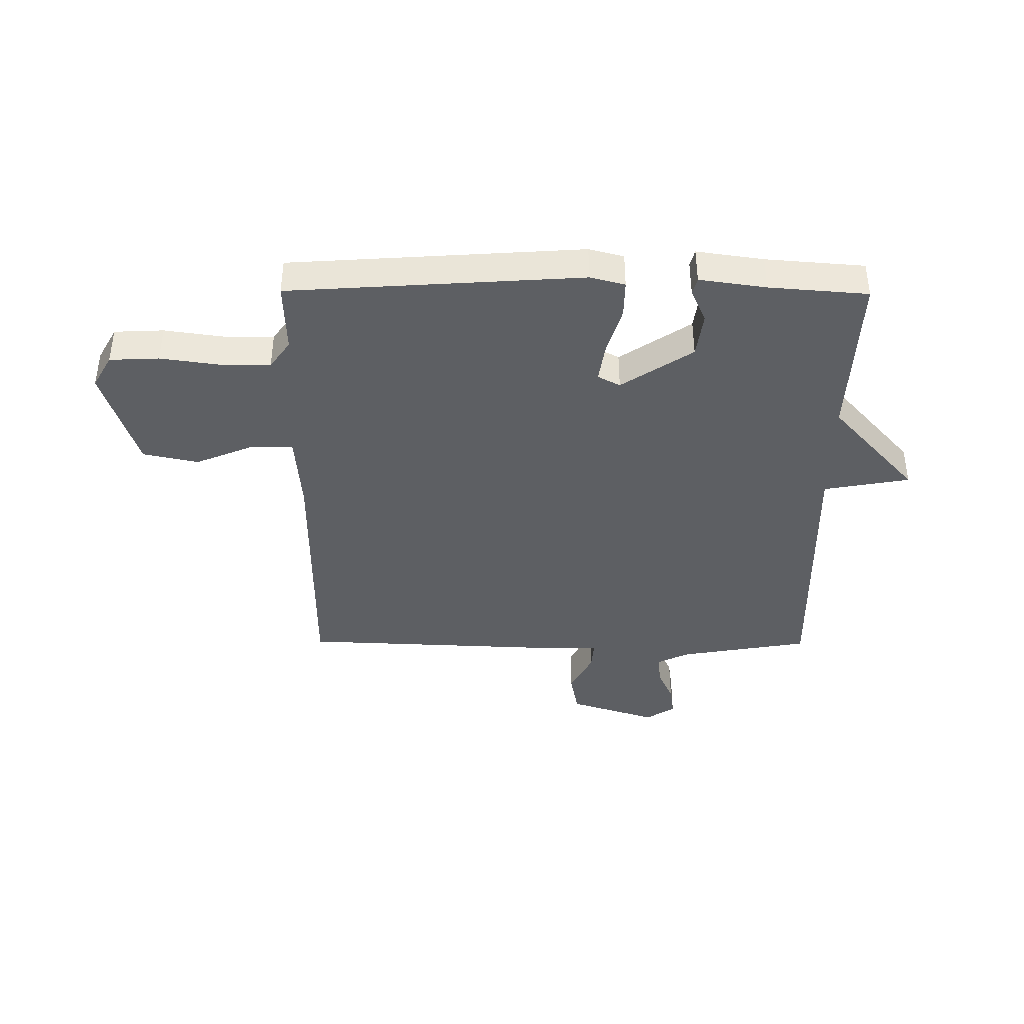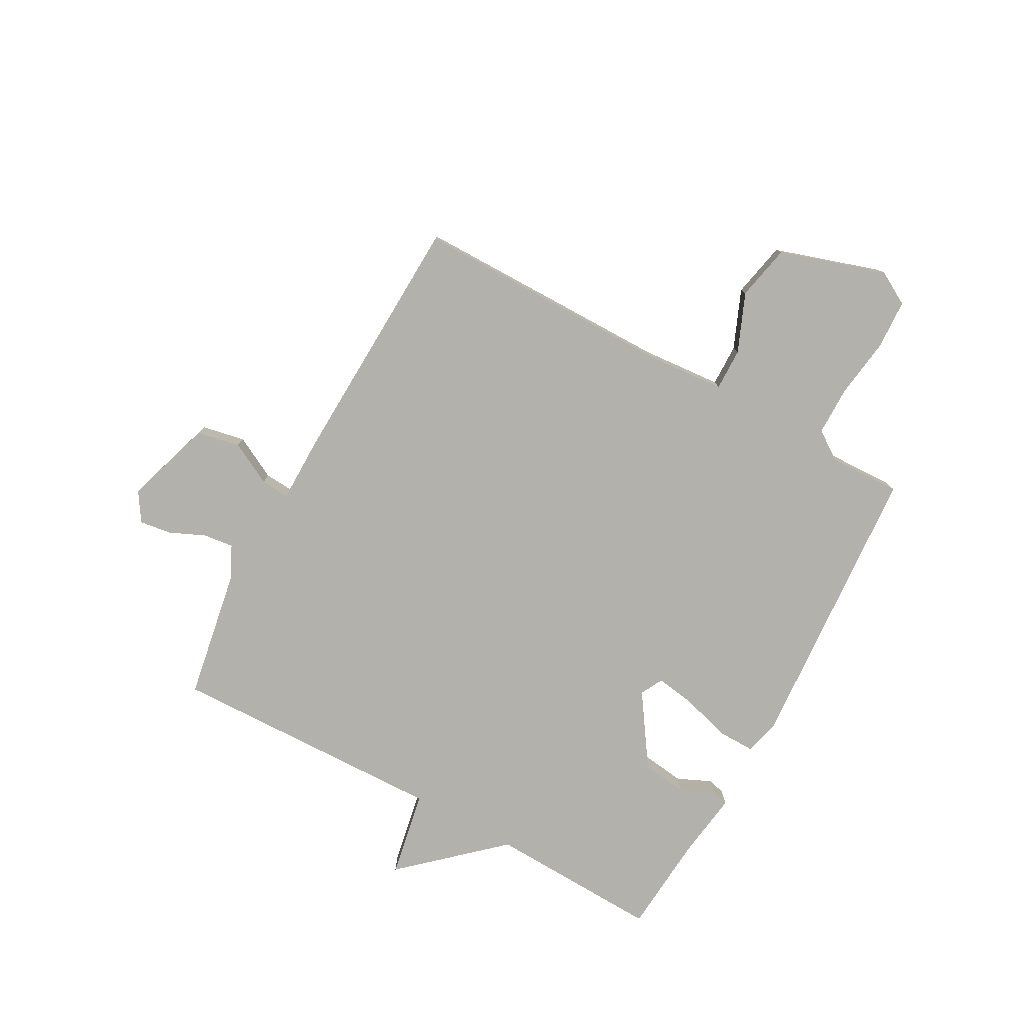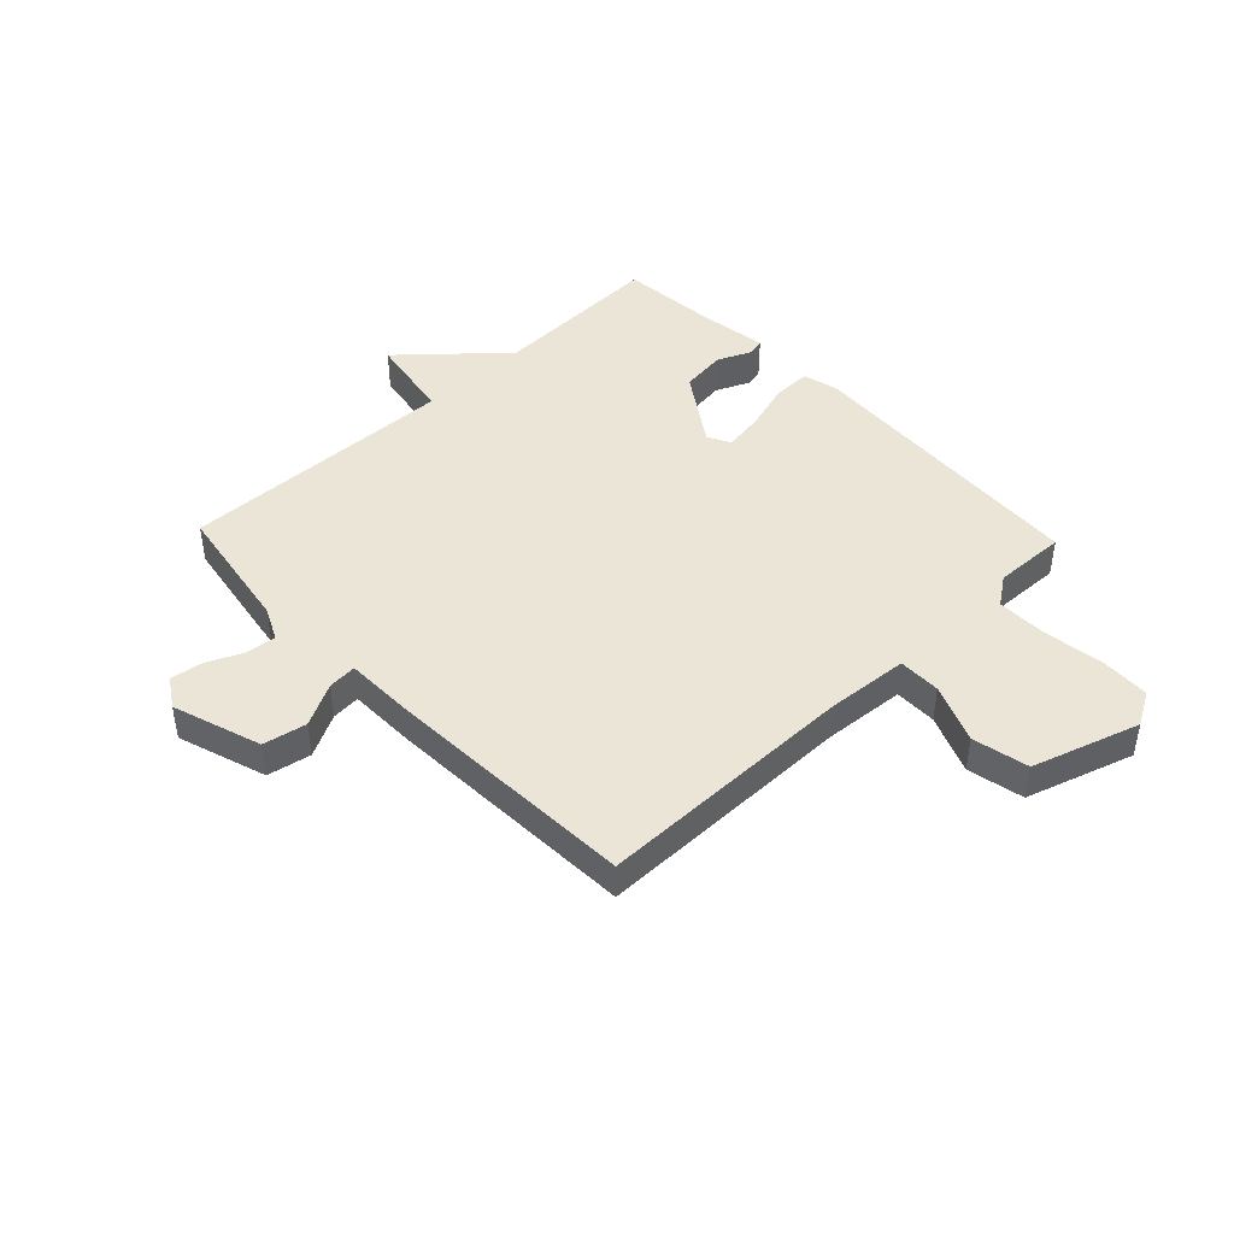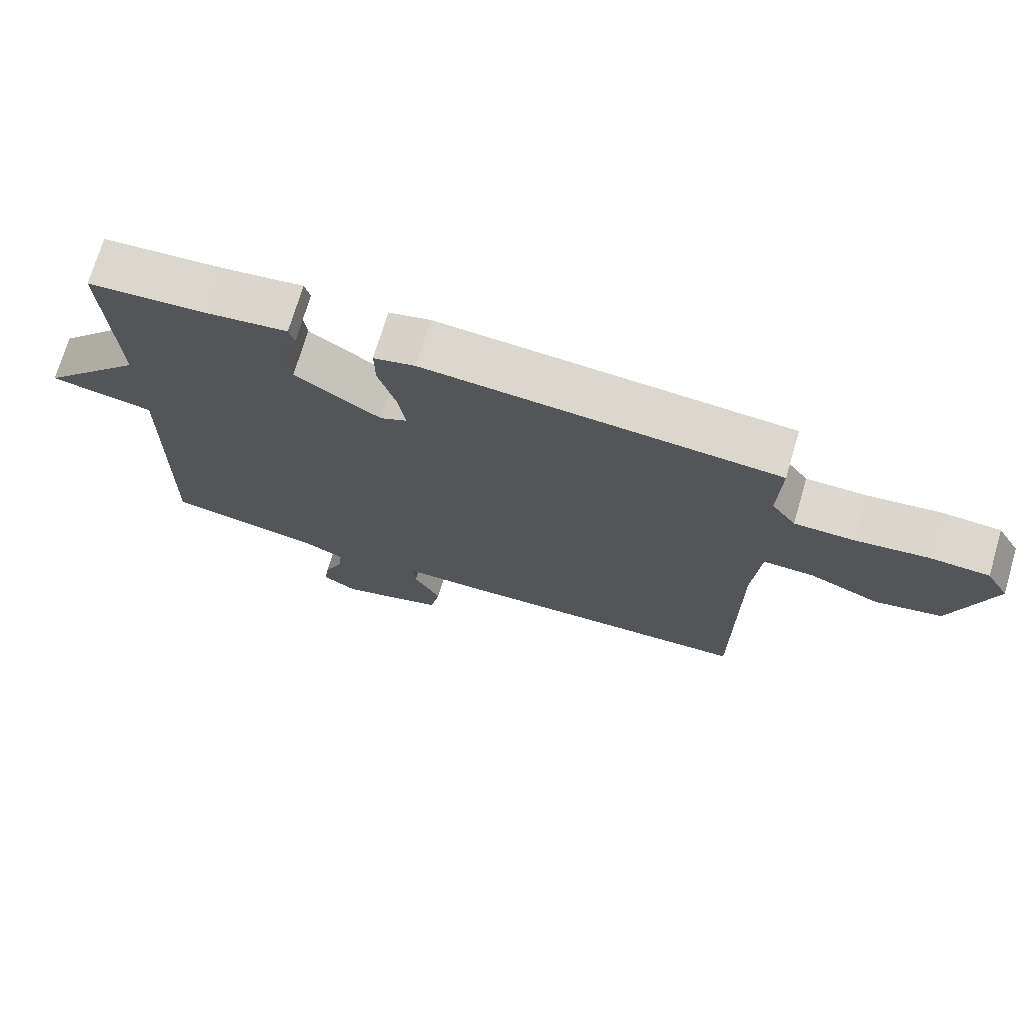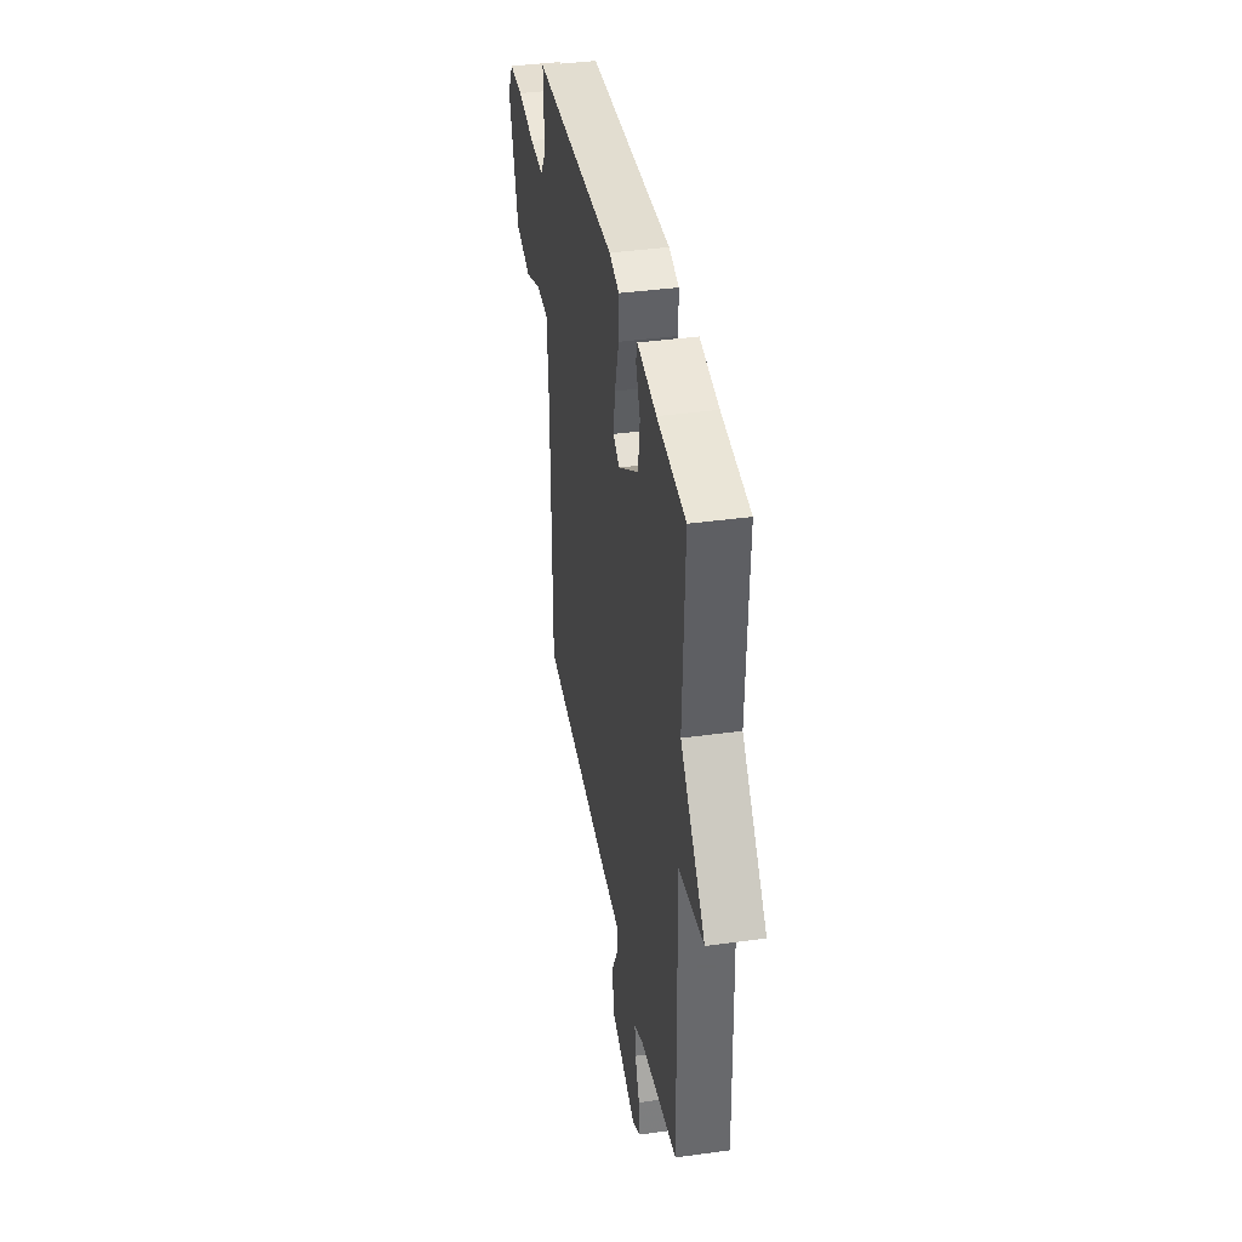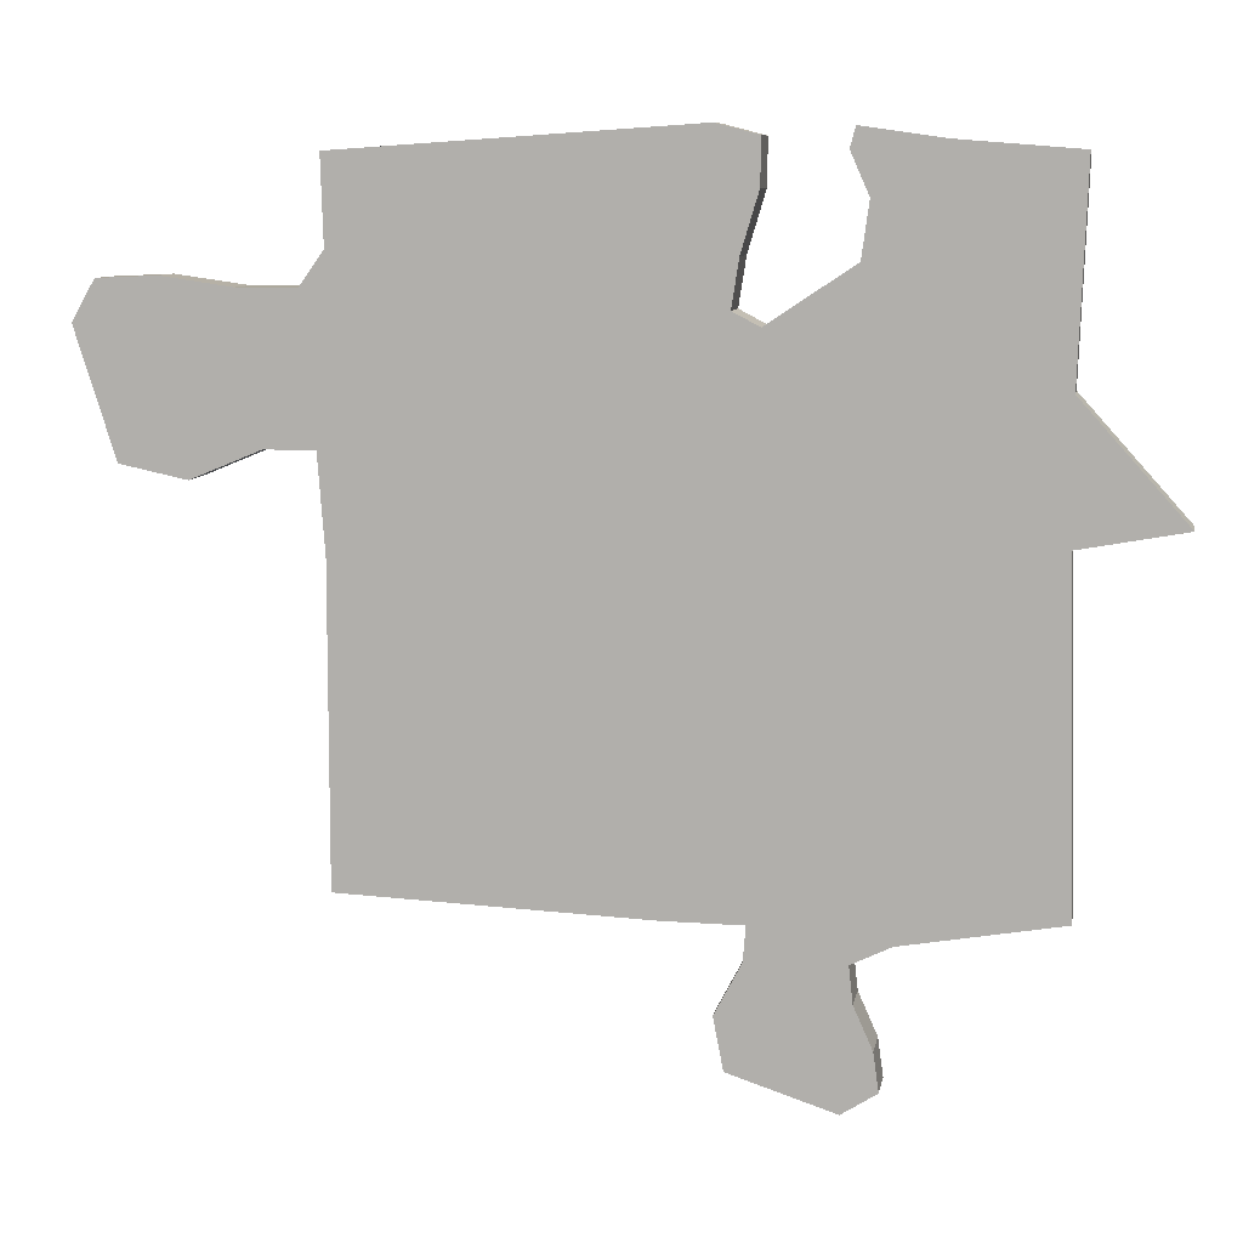
<metadata>
{"format":"obj","ext":"obj","renderer":"f3d","projection":"perspective","resolution":1024,"background":"white","views":[{"elev":-40.1,"azim":-0.4,"up":"+Y"},{"elev":-78.9,"azim":-118.6,"up":"+Y"},{"elev":44.4,"azim":-133.6,"up":"+Y"},{"elev":72.6,"azim":-163.5,"up":"+Z"},{"elev":39.2,"azim":80.2,"up":"+Z"},{"elev":8.8,"azim":10.1,"up":"+Z"}]}
</metadata>
<code>
v -0.5 0.07 0.5
v 0.022 0.07 0.535
v 0.084 0.07 0.519
v 0.083 0.07 0.452
v 0.057 0.07 0.365
v 0.046 0.07 0.295
v 0.086 0.07 0.274
v 0.213 0.07 0.359
v 0.224 0.07 0.44
v 0.197 0.07 0.501
v 0.205 0.07 0.531
v 0.324 0.07 0.514
v 0.5 0.07 0.5
v 0.488 0.07 0.193
v 0.642 0.07 0.021
v 0.488 0.07 -0.007
v 0.5 0.07 -0.5
v 0.267 0.07 -0.54
v 0.209 0.07 -0.568
v 0.215 0.07 -0.622
v 0.243 0.07 -0.685
v 0.251 0.07 -0.742
v 0.199 0.07 -0.775
v 0.042 0.07 -0.724
v 0.027 0.07 -0.647
v 0.067 0.07 -0.571
v 0.071 0.07 -0.52
v -0.047 0.07 -0.519
v -0.5 0.07 -0.5
v -0.5 0.07 -0.037
v -0.511 0.07 0.106
v -0.586 0.07 0.105
v -0.69 0.07 0.062
v -0.789 0.07 0.083
v -0.849 0.07 0.272
v -0.815 0.07 0.332
v -0.727 0.07 0.336
v -0.62 0.07 0.321
v -0.532 0.07 0.321
v -0.496 0.07 0.372
v -0.5 0 0.5
v 0.022 0 0.535
v 0.084 0 0.519
v 0.083 0 0.452
v 0.057 0 0.365
v 0.046 0 0.295
v 0.086 0 0.274
v 0.213 0 0.359
v 0.224 0 0.44
v 0.197 0 0.501
v 0.205 0 0.531
v 0.324 0 0.514
v 0.5 0 0.5
v 0.488 0 0.193
v 0.642 0 0.021
v 0.488 0 -0.007
v 0.5 0 -0.5
v 0.267 0 -0.54
v 0.209 0 -0.568
v 0.215 0 -0.622
v 0.243 0 -0.685
v 0.251 0 -0.742
v 0.199 0 -0.775
v 0.042 0 -0.724
v 0.027 0 -0.647
v 0.067 0 -0.571
v 0.071 0 -0.52
v -0.047 0 -0.519
v -0.5 0 -0.5
v -0.5 0 -0.037
v -0.511 0 0.106
v -0.586 0 0.105
v -0.69 0 0.062
v -0.789 0 0.083
v -0.849 0 0.272
v -0.815 0 0.332
v -0.727 0 0.336
v -0.62 0 0.321
v -0.532 0 0.321
v -0.496 0 0.372
f 36 37 38
f 35 36 38
f 34 35 38
f 33 34 38
f 32 33 38
f 31 32 38 39
f 27 28 29 30
f 27 30 31
f 24 25 26
f 23 24 26
f 22 23 26
f 21 22 26
f 20 21 26
f 19 20 26 27
f 31 39 40
f 27 31 40
f 19 27 40
f 18 19 40
f 14 15 16
f 12 13 14
f 12 14 16
f 11 12 16
f 10 11 16
f 9 10 16
f 16 17 18
f 9 16 18
f 8 9 18
f 3 4 5
f 2 3 5
f 1 2 5
f 40 1 5
f 40 5 6
f 18 40 6 7
f 7 8 18
f 78 77 76
f 78 76 75
f 78 75 74
f 78 74 73
f 78 73 72
f 79 78 72 71
f 70 69 68 67
f 71 70 67
f 66 65 64
f 66 64 63
f 66 63 62
f 66 62 61
f 66 61 60
f 67 66 60 59
f 80 79 71
f 80 71 67
f 80 67 59
f 80 59 58
f 56 55 54
f 54 53 52
f 56 54 52
f 56 52 51
f 56 51 50
f 56 50 49
f 58 57 56
f 58 56 49
f 58 49 48
f 45 44 43
f 45 43 42
f 45 42 41
f 45 41 80
f 46 45 80
f 47 46 80 58
f 58 48 47
f 1 41 42 2
f 2 42 43 3
f 3 43 44 4
f 4 44 45 5
f 5 45 46 6
f 6 46 47 7
f 7 47 48 8
f 8 48 49 9
f 9 49 50 10
f 10 50 51 11
f 11 51 52 12
f 12 52 53 13
f 13 53 54 14
f 14 54 55 15
f 15 55 56 16
f 16 56 57 17
f 17 57 58 18
f 18 58 59 19
f 19 59 60 20
f 20 60 61 21
f 21 61 62 22
f 22 62 63 23
f 23 63 64 24
f 24 64 65 25
f 25 65 66 26
f 26 66 67 27
f 27 67 68 28
f 28 68 69 29
f 29 69 70 30
f 30 70 71 31
f 31 71 72 32
f 32 72 73 33
f 33 73 74 34
f 34 74 75 35
f 35 75 76 36
f 36 76 77 37
f 37 77 78 38
f 38 78 79 39
f 39 79 80 40
f 40 80 41 1

</code>
